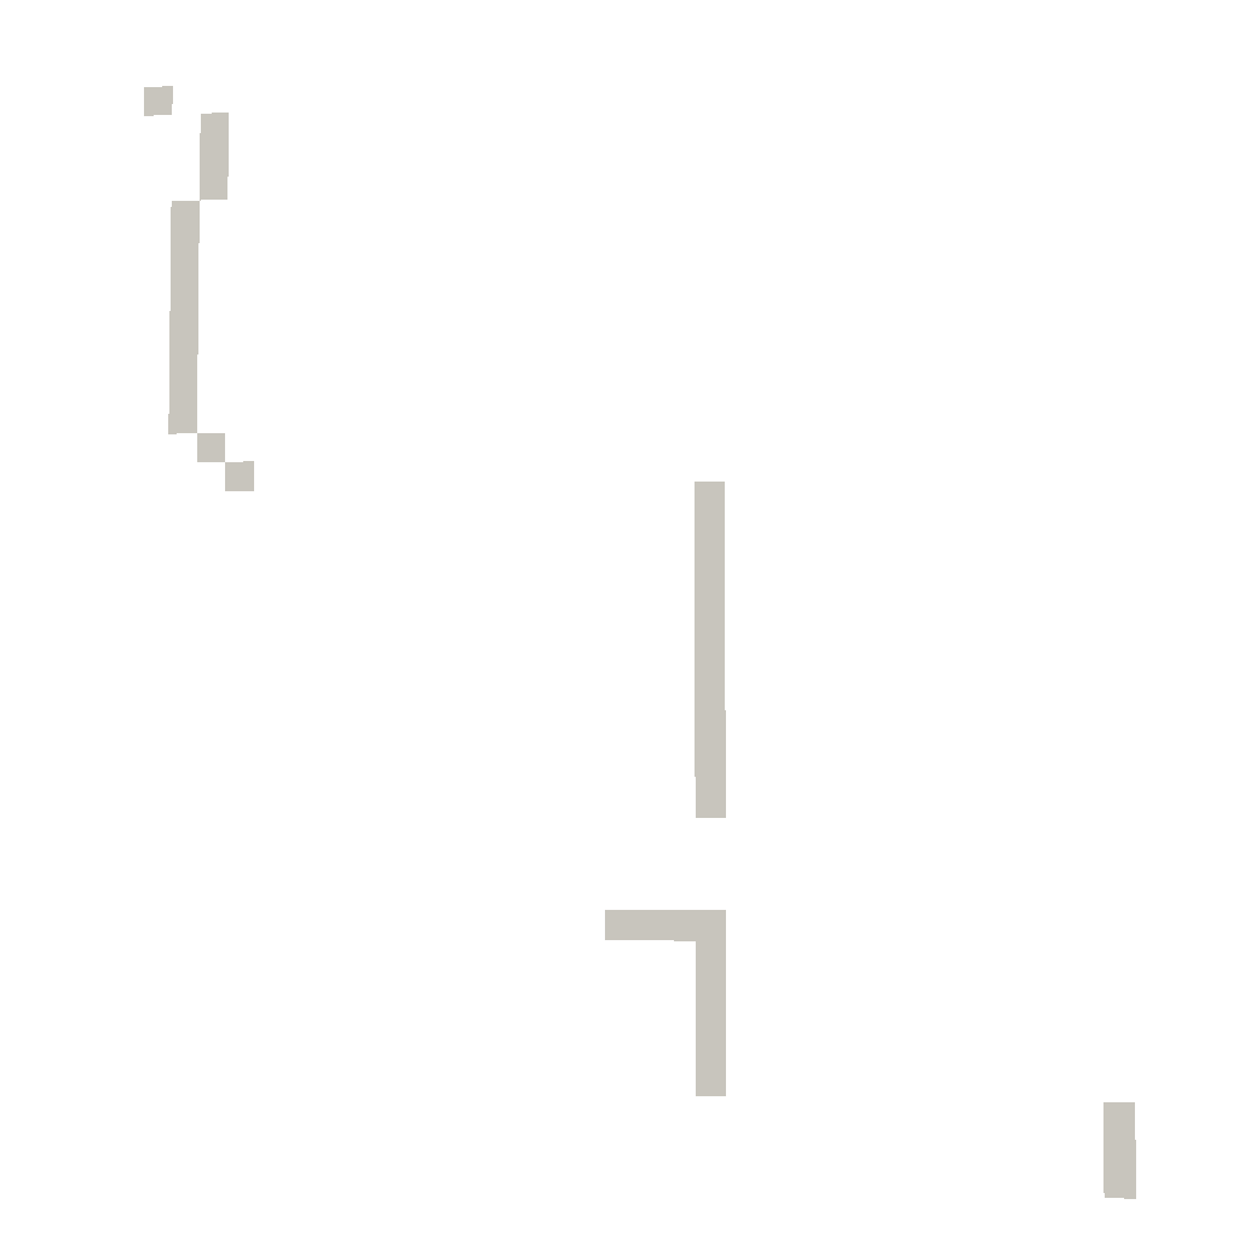
<metadata>
{"format":"obj","ext":"obj","renderer":"f3d","projection":"perspective","resolution":1024,"background":"white","views":[{"elev":-4.3,"azim":9.3,"up":"+Y"}]}
</metadata>
<code>
v -1088 -336 0
v -1104 -336 0
v -1104 -320 0
v -1088 -320 0
v -1056 -352 0
v -1072 -352 0
v -1072 -336 0
v -1056 -336 0
v -1056 -368 0
v -1072 -368 0
v -1072 -352 0
v -1056 -352 0
v -1056 -384 0
v -1072 -384 0
v -1072 -368 0
v -1056 -368 0
v -1072 -400 0
v -1088 -400 0
v -1088 -384 0
v -1072 -384 0
v -1072 -416 0
v -1088 -416 0
v -1088 -400 0
v -1072 -400 0
v -1072 -432 0
v -1088 -432 0
v -1088 -416 0
v -1072 -416 0
v -1072 -448 0
v -1088 -448 0
v -1088 -432 0
v -1072 -432 0
v -1072 -464 0
v -1088 -464 0
v -1088 -448 0
v -1072 -448 0
v -1072 -480 0
v -1088 -480 0
v -1088 -464 0
v -1072 -464 0
v -1072 -496 0
v -1088 -496 0
v -1088 -480 0
v -1072 -480 0
v -1072 -512 0
v -1088 -512 0
v -1088 -496 0
v -1072 -496 0
v -1056 -528 0
v -1072 -528 0
v -1072 -512 0
v -1056 -512 0
v -1040 -544 0
v -1056 -544 0
v -1056 -528 0
v -1040 -528 0
v -784 -560 0
v -800 -560 0
v -800 -544 0
v -784 -544 0
v -784 -576 0
v -800 -576 0
v -800 -560 0
v -784 -560 0
v -784 -592 0
v -800 -592 0
v -800 -576 0
v -784 -576 0
v -784 -608 0
v -800 -608 0
v -800 -592 0
v -784 -592 0
v -784 -624 0
v -800 -624 0
v -800 -608 0
v -784 -608 0
v -784 -640 0
v -800 -640 0
v -800 -624 0
v -784 -624 0
v -784 -656 0
v -800 -656 0
v -800 -640 0
v -784 -640 0
v -784 -672 0
v -800 -672 0
v -800 -656 0
v -784 -656 0
v -784 -688 0
v -800 -688 0
v -800 -672 0
v -784 -672 0
v -784 -704 0
v -800 -704 0
v -800 -688 0
v -784 -688 0
v -784 -720 0
v -800 -720 0
v -800 -704 0
v -784 -704 0
v -832 -784 0
v -848 -784 0
v -848 -768 0
v -832 -768 0
v -816 -784 0
v -832 -784 0
v -832 -768 0
v -816 -768 0
v -800 -784 0
v -816 -784 0
v -816 -768 0
v -800 -768 0
v -784 -784 0
v -800 -784 0
v -800 -768 0
v -784 -768 0
v -784 -800 0
v -800 -800 0
v -800 -784 0
v -784 -784 0
v -784 -816 0
v -800 -816 0
v -800 -800 0
v -784 -800 0
v -784 -832 0
v -800 -832 0
v -800 -816 0
v -784 -816 0
v -784 -848 0
v -800 -848 0
v -800 -832 0
v -784 -832 0
v -784 -864 0
v -800 -864 0
v -800 -848 0
v -784 -848 0
v -576 -880 0
v -592 -880 0
v -592 -864 0
v -576 -864 0
v -576 -896 0
v -592 -896 0
v -592 -880 0
v -576 -880 0
v -576 -912 0
v -592 -912 0
v -592 -896 0
v -576 -896 0
g Novice_village_mesh_0002
f 1 2 3 4
f 5 6 7 8
f 9 10 11 12
f 13 14 15 16
f 17 18 19 20
f 21 22 23 24
f 25 26 27 28
f 29 30 31 32
f 33 34 35 36
f 37 38 39 40
f 41 42 43 44
f 45 46 47 48
f 49 50 51 52
f 53 54 55 56
f 57 58 59 60
f 61 62 63 64
f 65 66 67 68
f 69 70 71 72
f 73 74 75 76
f 77 78 79 80
f 81 82 83 84
f 85 86 87 88
f 89 90 91 92
f 93 94 95 96
f 97 98 99 100
f 101 102 103 104
f 105 106 107 108
f 109 110 111 112
f 113 114 115 116
f 117 118 119 120
f 121 122 123 124
f 125 126 127 128
f 129 130 131 132
f 133 134 135 136
f 137 138 139 140
f 141 142 143 144
f 145 146 147 148

</code>
